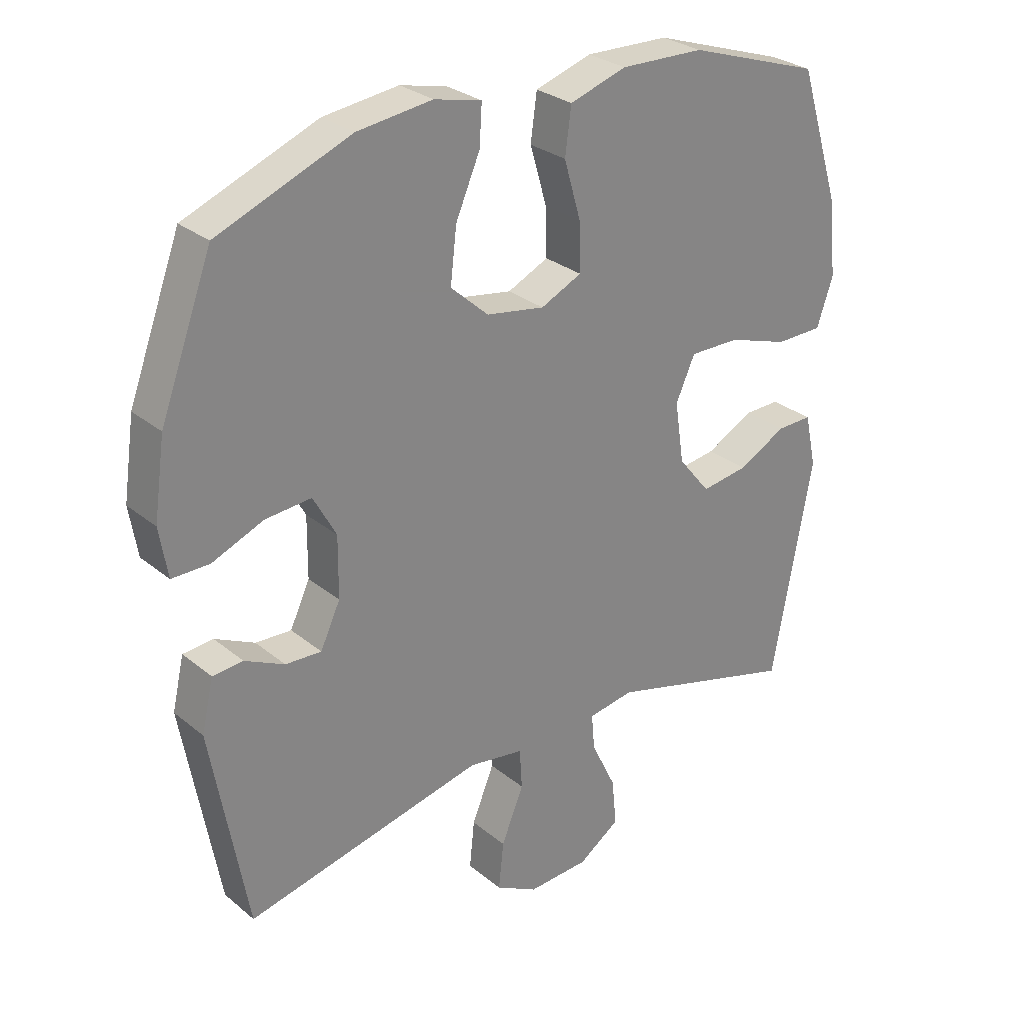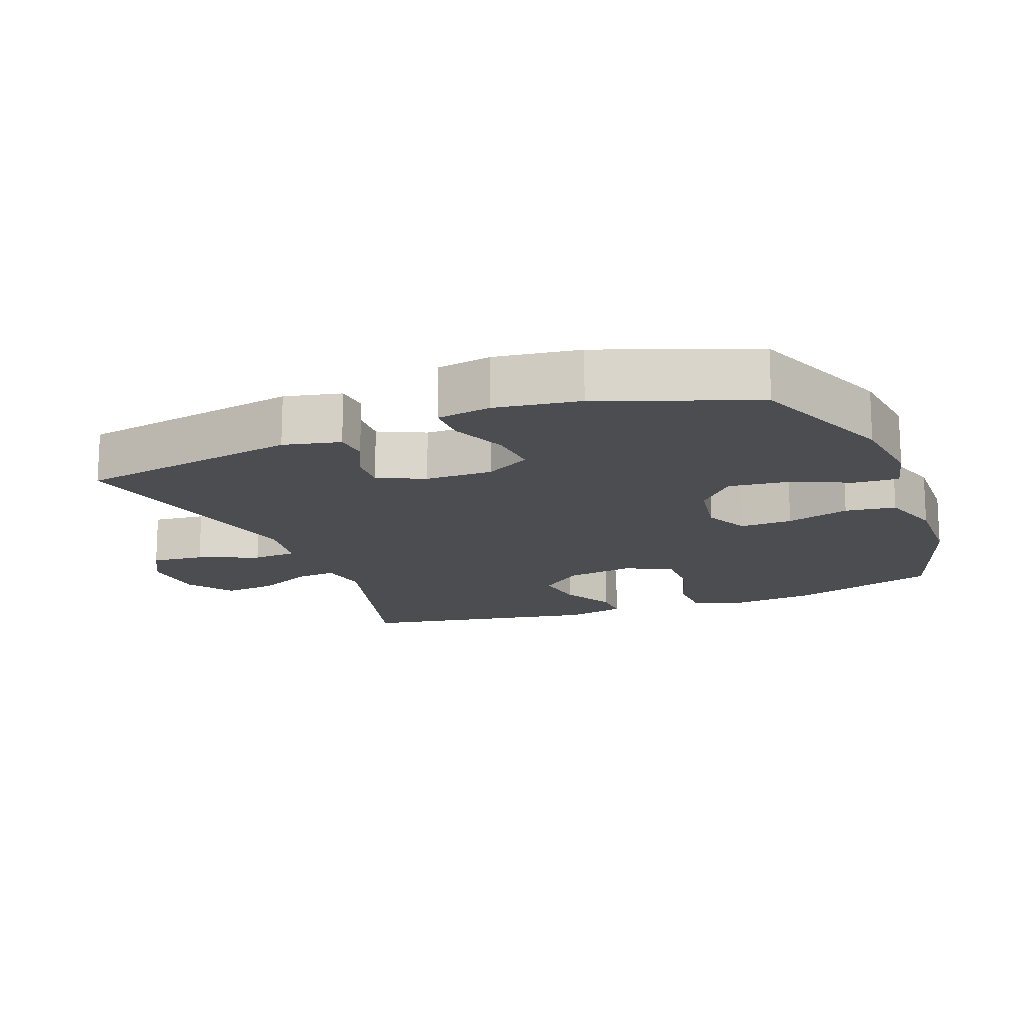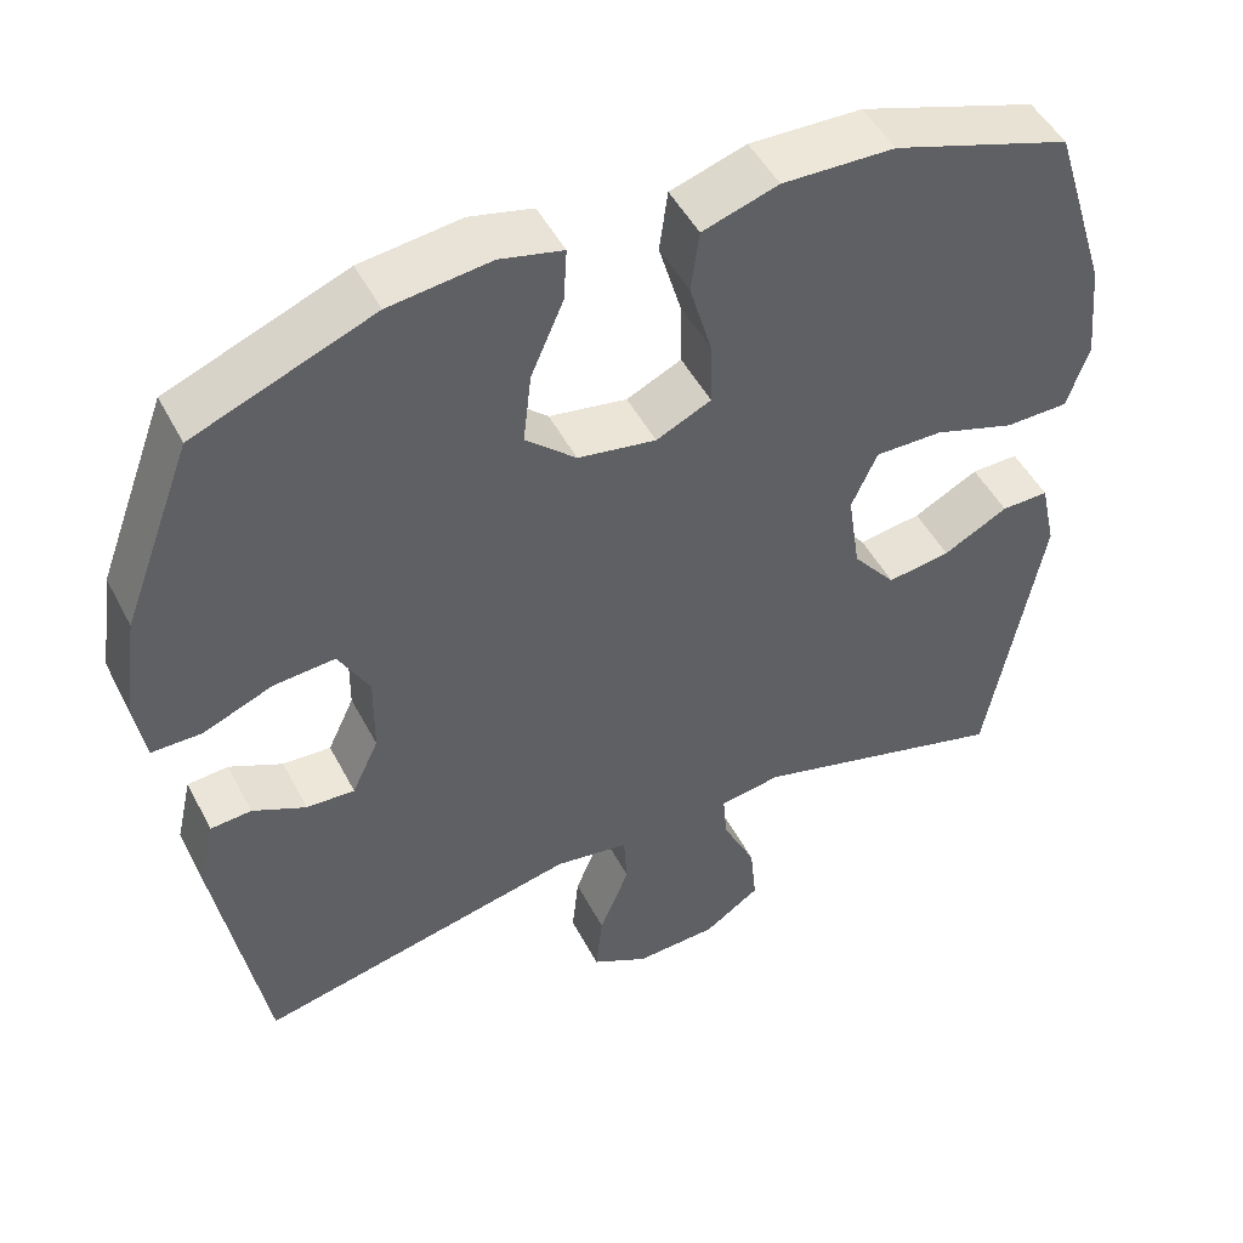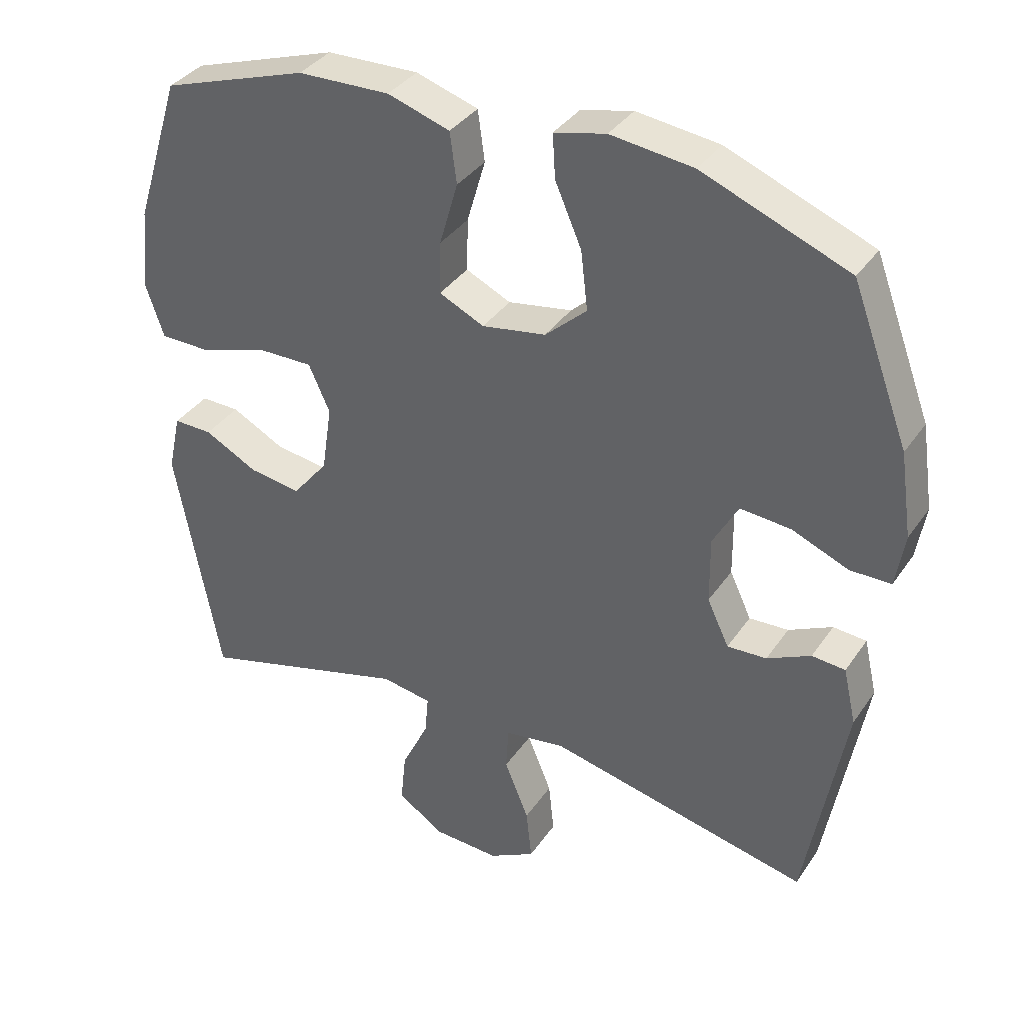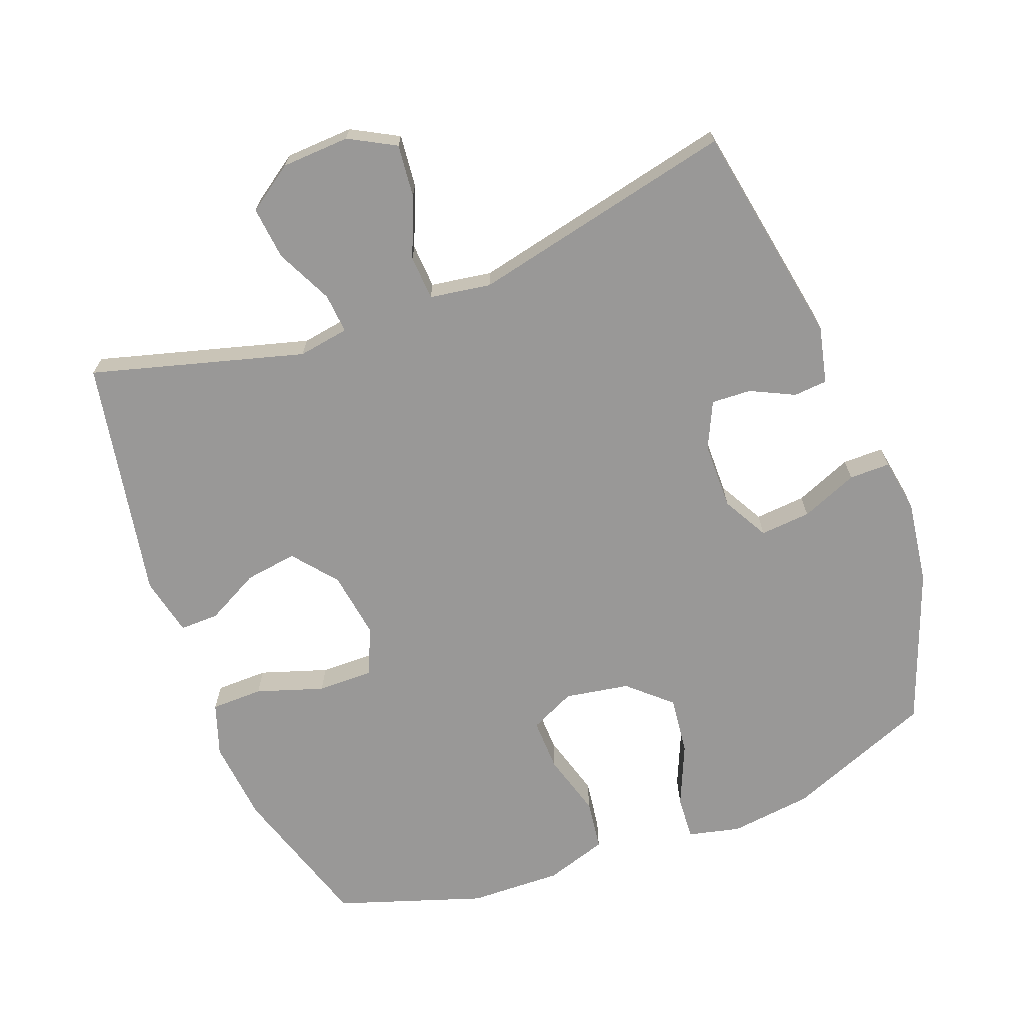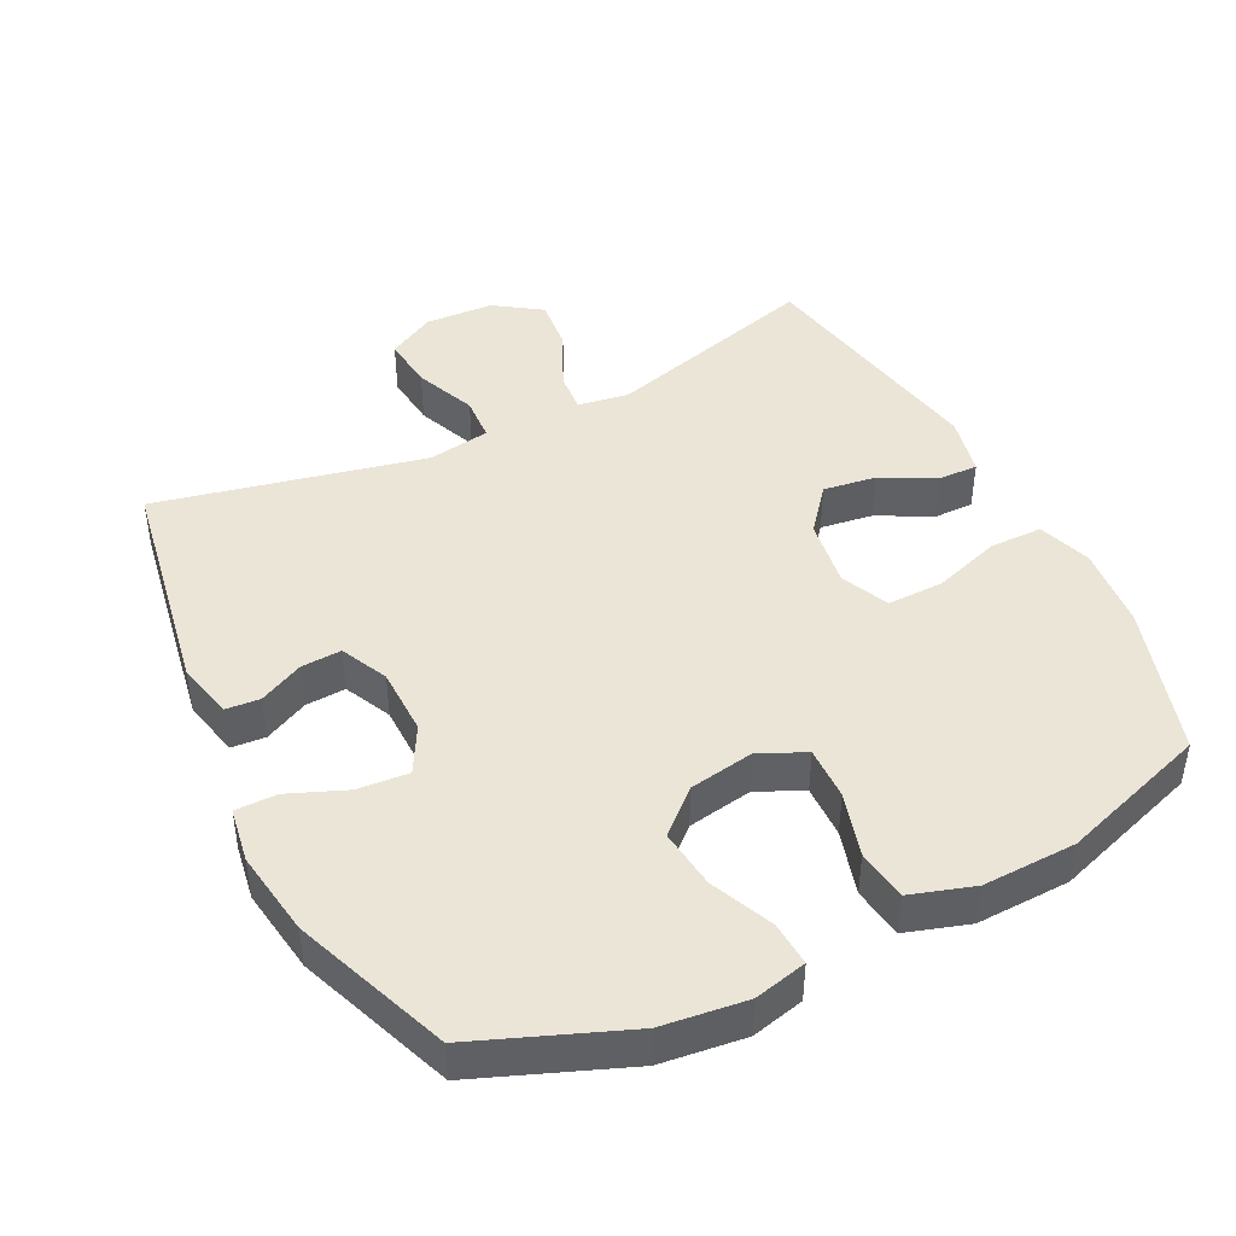
<metadata>
{"format":"obj","ext":"obj","renderer":"f3d","projection":"perspective","resolution":1024,"background":"white","views":[{"elev":28.6,"azim":-39.5,"up":"+Z"},{"elev":-15.7,"azim":-68.7,"up":"+Y"},{"elev":48.8,"azim":-26.7,"up":"+Z"},{"elev":36.3,"azim":-150.0,"up":"+Z"},{"elev":-68.7,"azim":-159.2,"up":"+Y"},{"elev":44.2,"azim":-26.7,"up":"+Y"}]}
</metadata>
<code>
v 0.5 0.07 -0.5
v 0.19 0.07 -0.414
v 0.116 0.07 -0.426
v 0.121 0.07 -0.484
v 0.161 0.07 -0.567
v 0.169 0.07 -0.644
v 0.102 0.07 -0.69
v 0.003 0.07 -0.695
v -0.065 0.07 -0.658
v -0.057 0.07 -0.581
v -0.021 0.07 -0.493
v -0.025 0.07 -0.428
v -0.114 0.07 -0.414
v -0.5 0.07 -0.5
v -0.558 0.07 -0.173
v -0.539 0.07 -0.09
v -0.49 0.07 -0.086
v -0.426 0.07 -0.117
v -0.368 0.07 -0.12
v -0.336 0.07 -0.052
v -0.335 0.07 0.046
v -0.372 0.07 0.113
v -0.446 0.07 0.107
v -0.529 0.07 0.073
v -0.589 0.07 0.073
v -0.602 0.07 0.152
v -0.584 0.07 0.276
v -0.5 0.07 0.5
v -0.286 0.07 0.585
v -0.165 0.07 0.6
v -0.089 0.07 0.582
v -0.093 0.07 0.518
v -0.132 0.07 0.428
v -0.142 0.07 0.342
v -0.081 0.07 0.287
v 0.013 0.07 0.271
v 0.079 0.07 0.302
v 0.077 0.07 0.379
v 0.05 0.07 0.472
v 0.06 0.07 0.546
v 0.151 0.07 0.575
v 0.286 0.07 0.571
v 0.5 0.07 0.5
v 0.568 0.07 0.284
v 0.58 0.07 0.163
v 0.554 0.07 0.086
v 0.478 0.07 0.085
v 0.38 0.07 0.117
v 0.299 0.07 0.118
v 0.268 0.07 0.049
v 0.283 0.07 -0.05
v 0.335 0.07 -0.114
v 0.411 0.07 -0.103
v 0.489 0.07 -0.062
v 0.546 0.07 -0.061
v 0.565 0.07 -0.147
v 0.5 0 -0.5
v 0.19 0 -0.414
v 0.116 0 -0.426
v 0.121 0 -0.484
v 0.161 0 -0.567
v 0.169 0 -0.644
v 0.102 0 -0.69
v 0.003 0 -0.695
v -0.065 0 -0.658
v -0.057 0 -0.581
v -0.021 0 -0.493
v -0.025 0 -0.428
v -0.114 0 -0.414
v -0.5 0 -0.5
v -0.558 0 -0.173
v -0.539 0 -0.09
v -0.49 0 -0.086
v -0.426 0 -0.117
v -0.368 0 -0.12
v -0.336 0 -0.052
v -0.335 0 0.046
v -0.372 0 0.113
v -0.446 0 0.107
v -0.529 0 0.073
v -0.589 0 0.073
v -0.602 0 0.152
v -0.584 0 0.276
v -0.5 0 0.5
v -0.286 0 0.585
v -0.165 0 0.6
v -0.089 0 0.582
v -0.093 0 0.518
v -0.132 0 0.428
v -0.142 0 0.342
v -0.081 0 0.287
v 0.013 0 0.271
v 0.079 0 0.302
v 0.077 0 0.379
v 0.05 0 0.472
v 0.06 0 0.546
v 0.151 0 0.575
v 0.286 0 0.571
v 0.5 0 0.5
v 0.568 0 0.284
v 0.58 0 0.163
v 0.554 0 0.086
v 0.478 0 0.085
v 0.38 0 0.117
v 0.299 0 0.118
v 0.268 0 0.049
v 0.283 0 -0.05
v 0.335 0 -0.114
v 0.411 0 -0.103
v 0.489 0 -0.062
v 0.546 0 -0.061
v 0.565 0 -0.147
f 53 54 55 56
f 52 53 56 1
f 51 52 1 2
f 50 51 2 3
f 45 46 47 48
f 45 48 49
f 44 45 49
f 43 44 49
f 42 43 49
f 41 42 49 50
f 38 39 40 41
f 37 38 41 50
f 30 31 32 33
f 30 33 34
f 29 30 34
f 28 29 34
f 27 28 34 35
f 23 24 25 26
f 22 23 26 27
f 15 16 17 18
f 13 14 15 18
f 12 13 18 19
f 8 9 10 11
f 8 11 12
f 7 8 12
f 4 5 6 7
f 3 4 7 12
f 36 37 50 3
f 22 27 35 36
f 21 22 36 3
f 3 12 19 20
f 3 20 21
f 112 111 110 109
f 57 112 109 108
f 58 57 108 107
f 59 58 107 106
f 104 103 102 101
f 105 104 101
f 105 101 100
f 105 100 99
f 105 99 98
f 106 105 98 97
f 97 96 95 94
f 106 97 94 93
f 89 88 87 86
f 90 89 86
f 90 86 85
f 90 85 84
f 91 90 84 83
f 82 81 80 79
f 83 82 79 78
f 74 73 72 71
f 74 71 70 69
f 75 74 69 68
f 67 66 65 64
f 68 67 64
f 68 64 63
f 63 62 61 60
f 68 63 60 59
f 59 106 93 92
f 92 91 83 78
f 59 92 78 77
f 76 75 68 59
f 77 76 59
f 1 57 58 2
f 2 58 59 3
f 3 59 60 4
f 4 60 61 5
f 5 61 62 6
f 6 62 63 7
f 7 63 64 8
f 8 64 65 9
f 9 65 66 10
f 10 66 67 11
f 11 67 68 12
f 12 68 69 13
f 13 69 70 14
f 14 70 71 15
f 15 71 72 16
f 16 72 73 17
f 17 73 74 18
f 18 74 75 19
f 19 75 76 20
f 20 76 77 21
f 21 77 78 22
f 22 78 79 23
f 23 79 80 24
f 24 80 81 25
f 25 81 82 26
f 26 82 83 27
f 27 83 84 28
f 28 84 85 29
f 29 85 86 30
f 30 86 87 31
f 31 87 88 32
f 32 88 89 33
f 33 89 90 34
f 34 90 91 35
f 35 91 92 36
f 36 92 93 37
f 37 93 94 38
f 38 94 95 39
f 39 95 96 40
f 40 96 97 41
f 41 97 98 42
f 42 98 99 43
f 43 99 100 44
f 44 100 101 45
f 45 101 102 46
f 46 102 103 47
f 47 103 104 48
f 48 104 105 49
f 49 105 106 50
f 50 106 107 51
f 51 107 108 52
f 52 108 109 53
f 53 109 110 54
f 54 110 111 55
f 55 111 112 56
f 56 112 57 1

</code>
